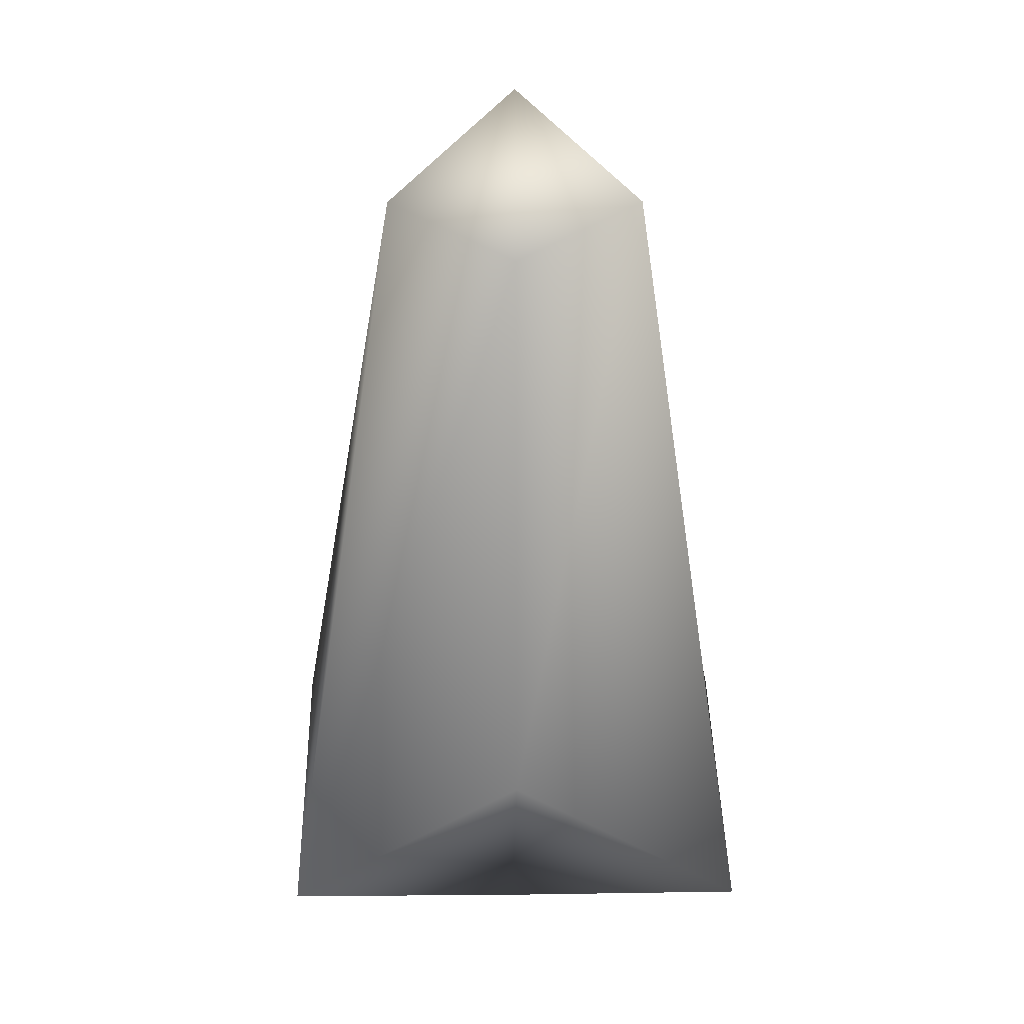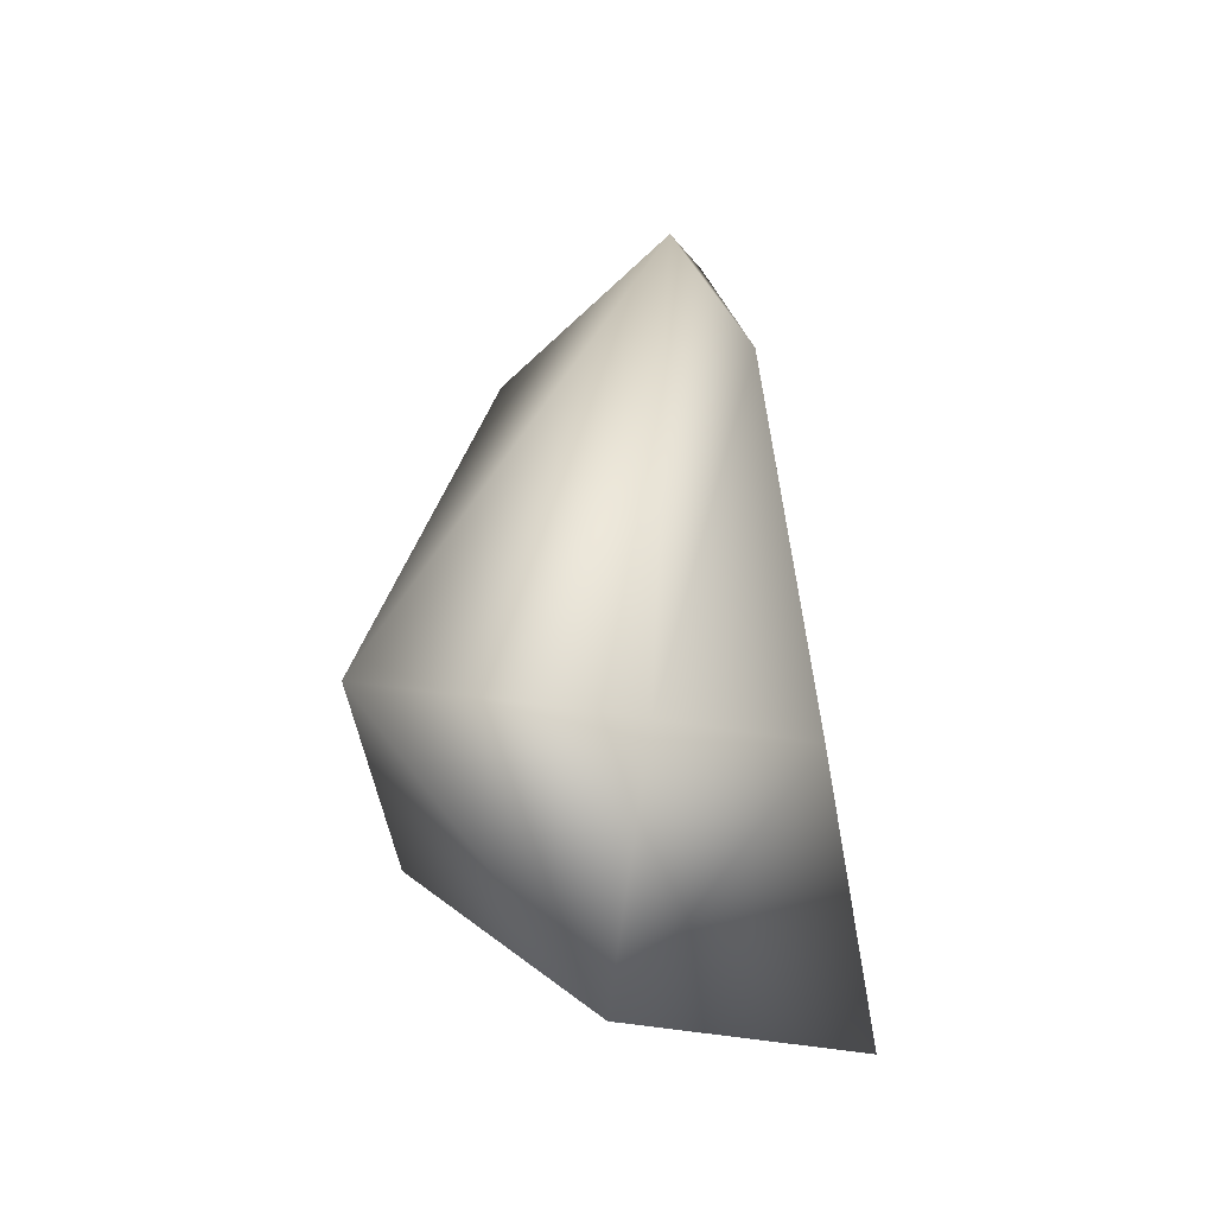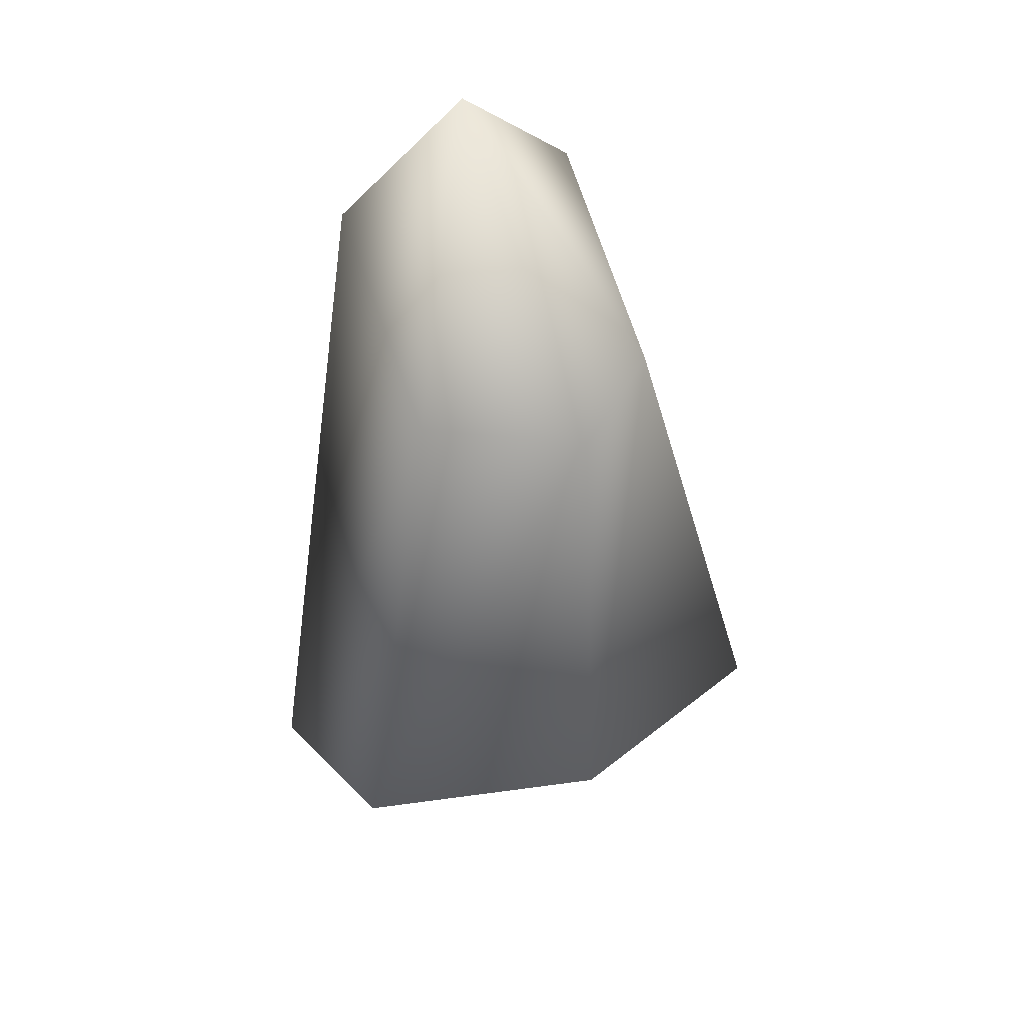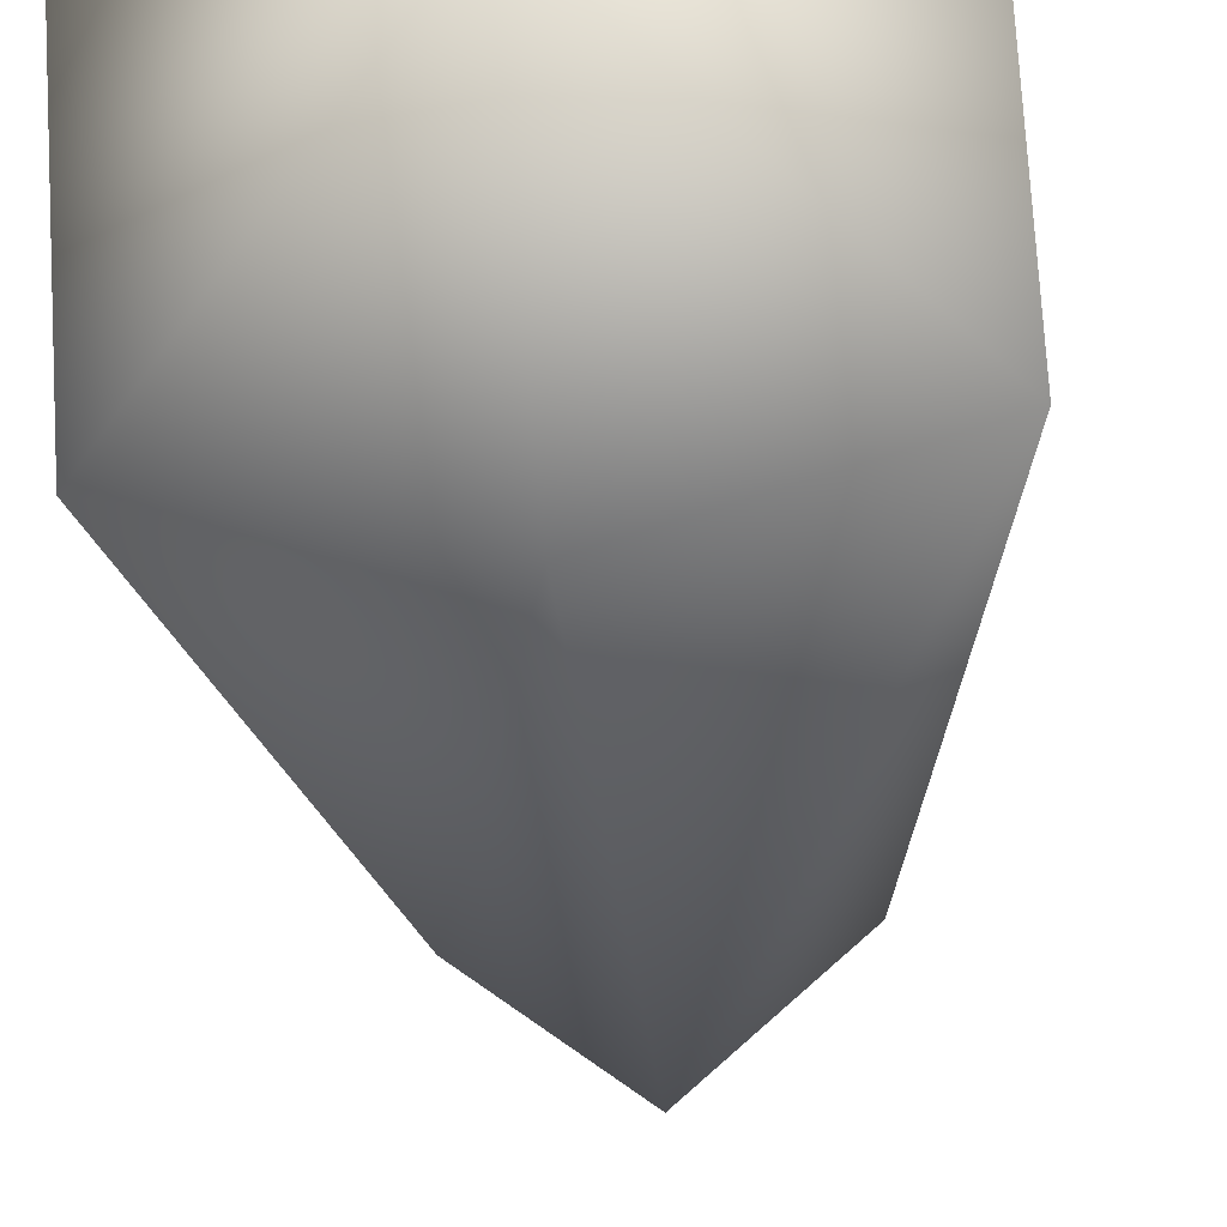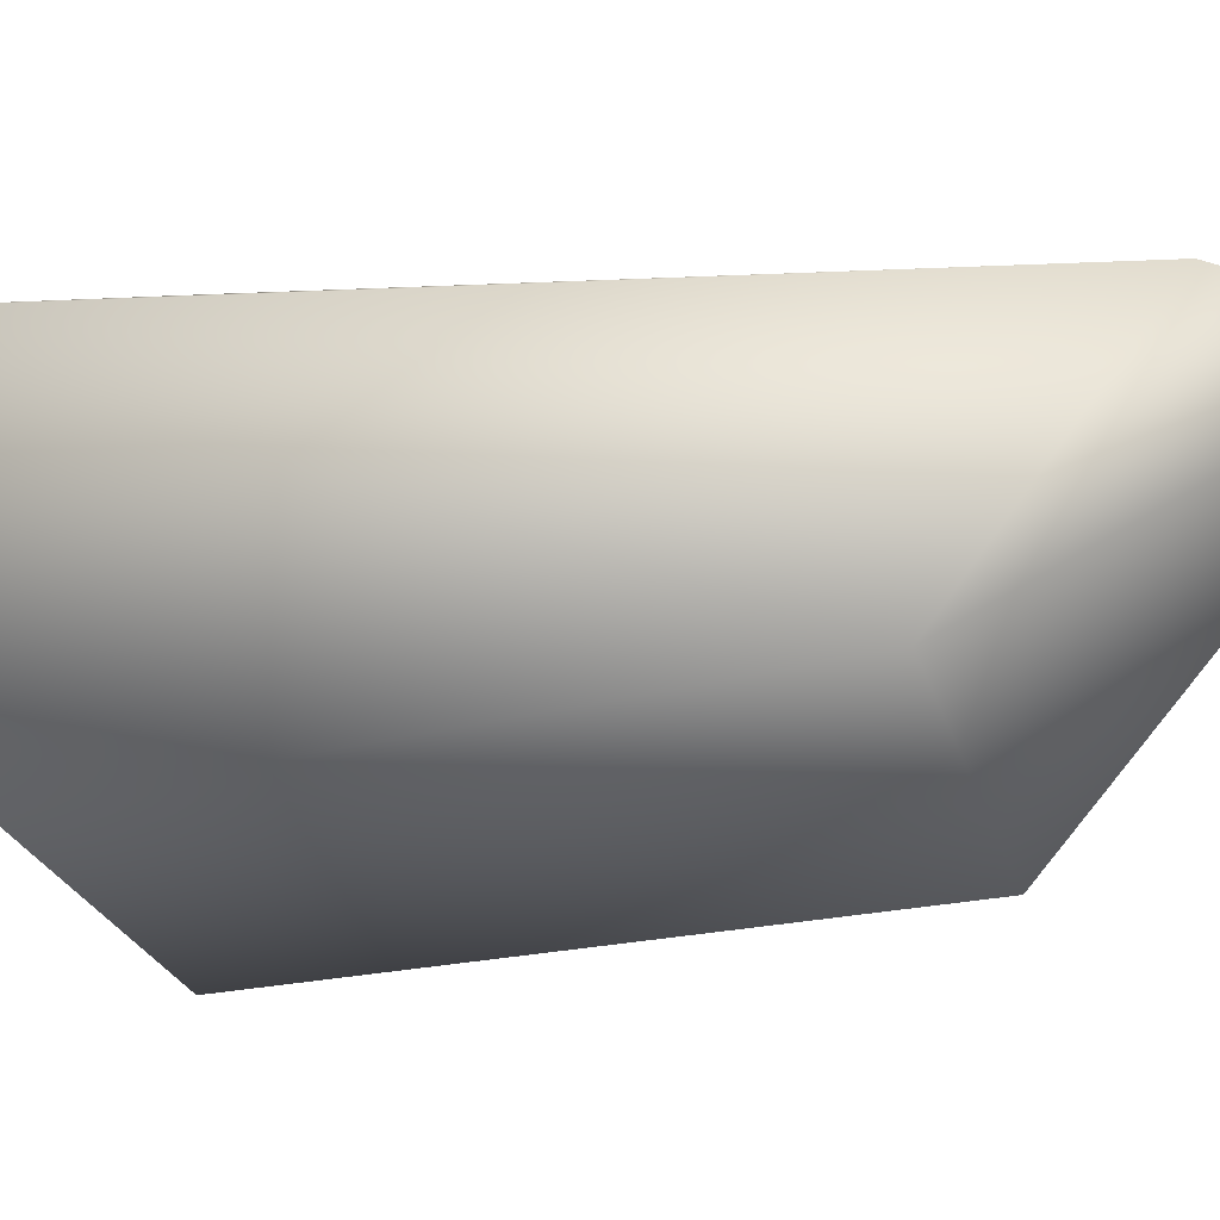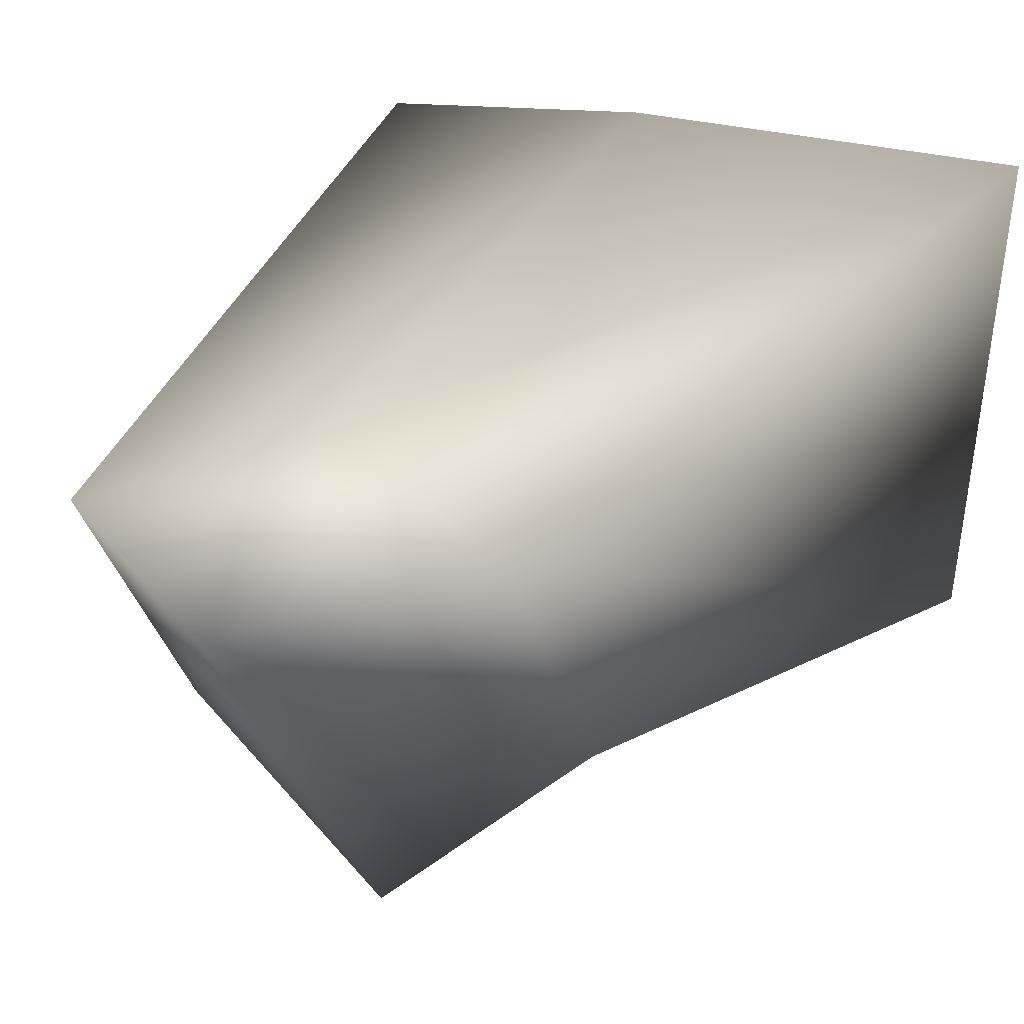
<metadata>
{"format":"obj","ext":"obj","renderer":"f3d","projection":"perspective","resolution":1024,"background":"white","views":[{"elev":15.1,"azim":-1.4,"up":"+Y"},{"elev":-45.1,"azim":-65.1,"up":"+Y"},{"elev":42.9,"azim":153.5,"up":"+Y"},{"elev":-43.8,"azim":7.2,"up":"+Z"},{"elev":-10.5,"azim":111.4,"up":"+Z"},{"elev":22.6,"azim":-159.7,"up":"+Z"}]}
</metadata>
<code>
v -7 28 7
v 0 25 9
v 0 34 6
v -7 20 -3
v -7 28 7
v 0 34 6
v 0 21 -9
v -7 20 -3
v 0 34 6
v 7 20 -3
v 0 21 -9
v 0 34 6
v 7 28 7
v 7 20 -3
v 0 34 6
v 0 25 9
v 7 28 7
v 0 34 6
v -13 -13 8
v 0 -5 11
v 0 25 9
v -7 28 7
v -13 -13 8
v 0 25 9
v -13 -5 -7
v -13 -13 8
v -7 28 7
v -7 20 -3
v -13 -5 -7
v -7 28 7
v 0 -5 -11
v -13 -5 -7
v -7 20 -3
v 0 21 -9
v 0 -5 -11
v -7 20 -3
v 13 -5 -7
v 0 -5 -11
v 0 21 -9
v 7 20 -3
v 13 -5 -7
v 0 21 -9
v 13 -13 8
v 13 -5 -7
v 7 20 -3
v 7 28 7
v 13 -13 8
v 7 20 -3
v 0 -5 11
v 13 -13 8
v 7 28 7
v 0 25 9
v 0 -5 11
v 7 28 7
v 0 -5 11
v -13 -13 8
v 0 -17 0
v -13 -13 8
v -13 -5 -7
v 0 -17 0
v -13 -5 -7
v 0 -5 -11
v 0 -17 0
v 0 -5 -11
v 13 -5 -7
v 0 -17 0
v 13 -5 -7
v 13 -13 8
v 0 -17 0
v 13 -13 8
v 0 -5 11
v 0 -17 0
f 1 2 3
f 4 5 6
f 7 8 9
f 10 11 12
f 13 14 15
f 16 17 18
f 19 20 21
f 22 23 24
f 25 26 27
f 28 29 30
f 31 32 33
f 34 35 36
f 37 38 39
f 40 41 42
f 43 44 45
f 46 47 48
f 49 50 51
f 52 53 54
f 55 56 57
f 58 59 60
f 61 62 63
f 64 65 66
f 67 68 69
f 70 71 72

</code>
